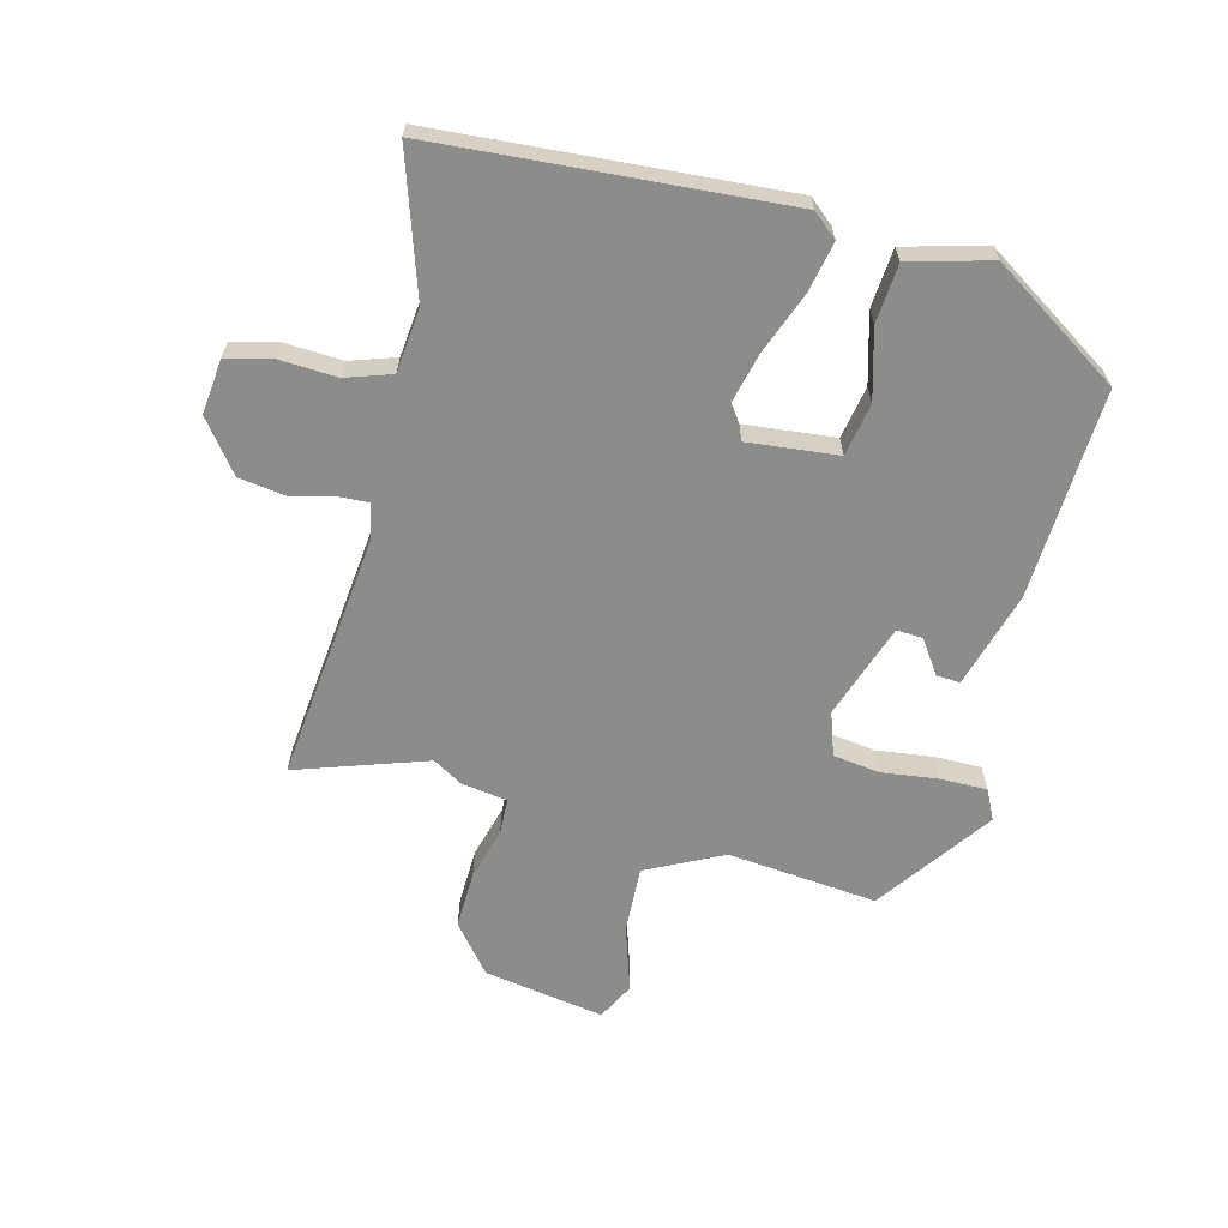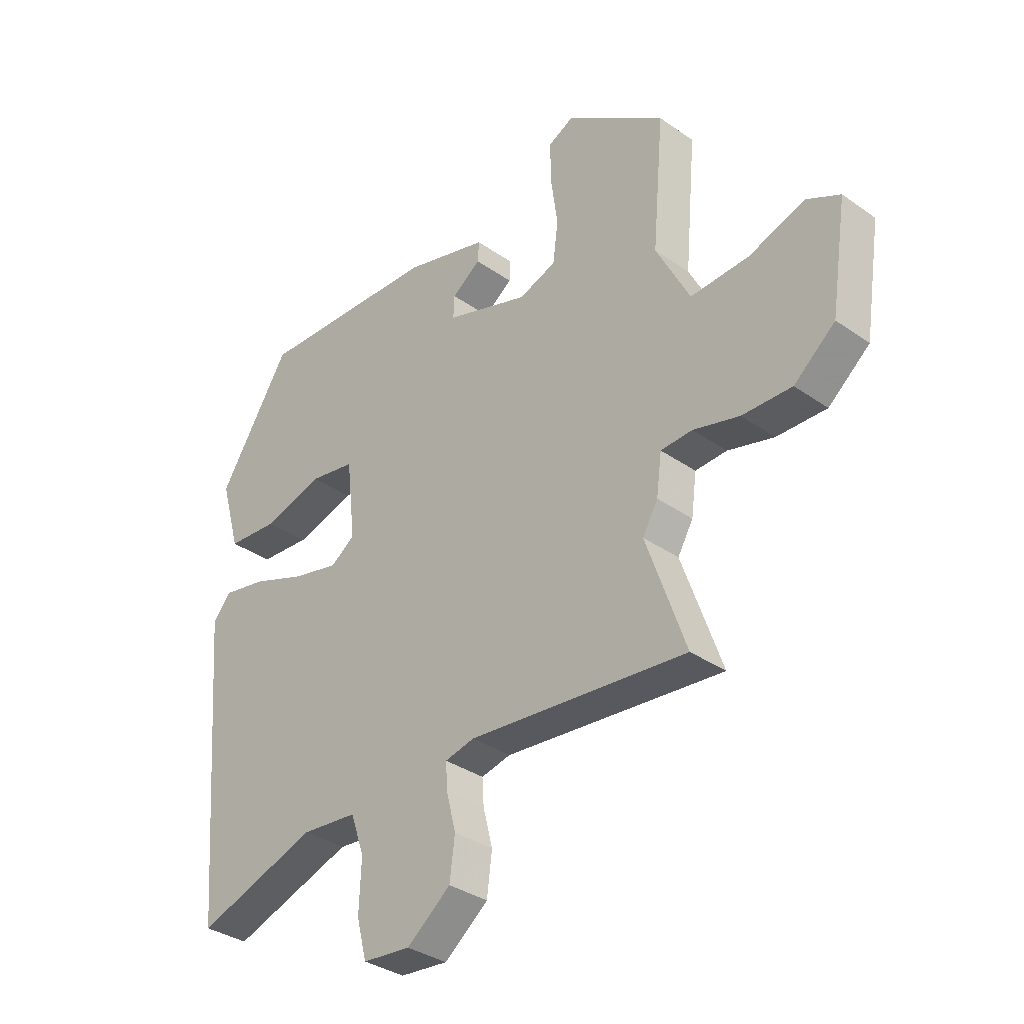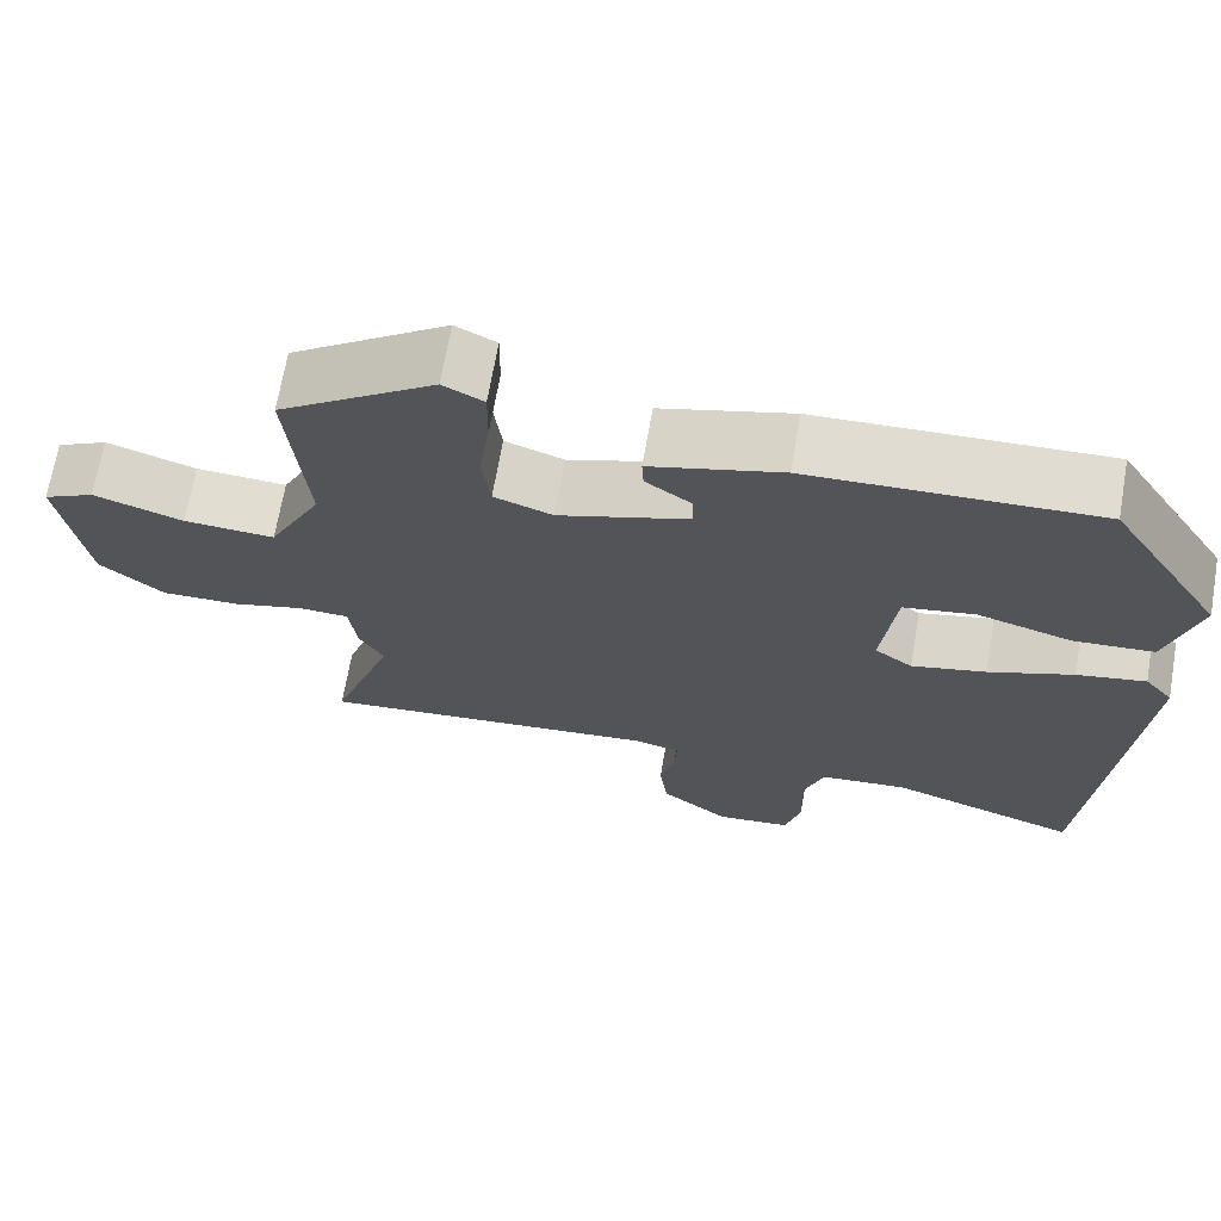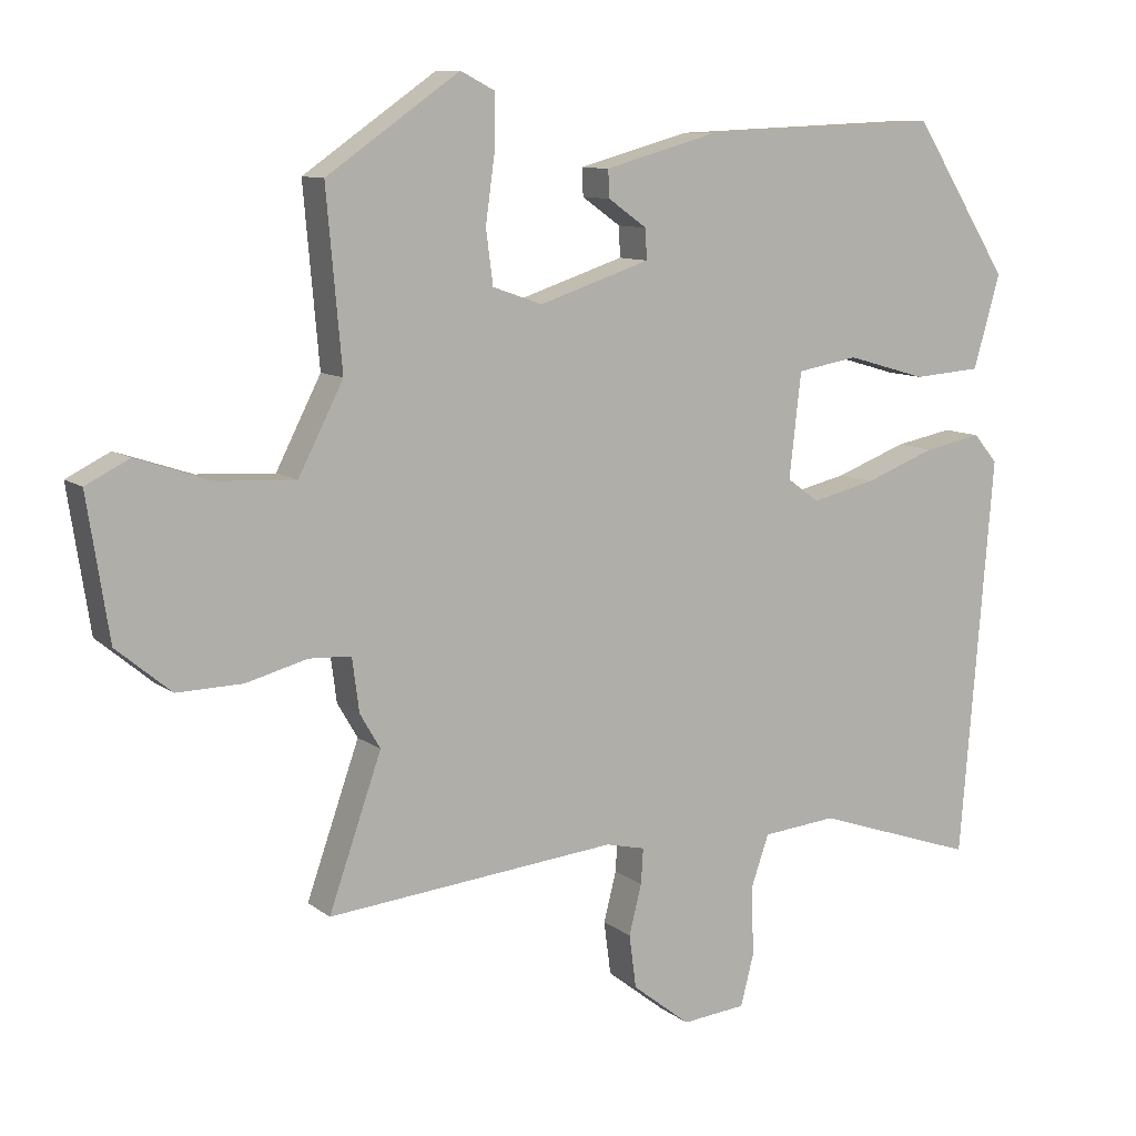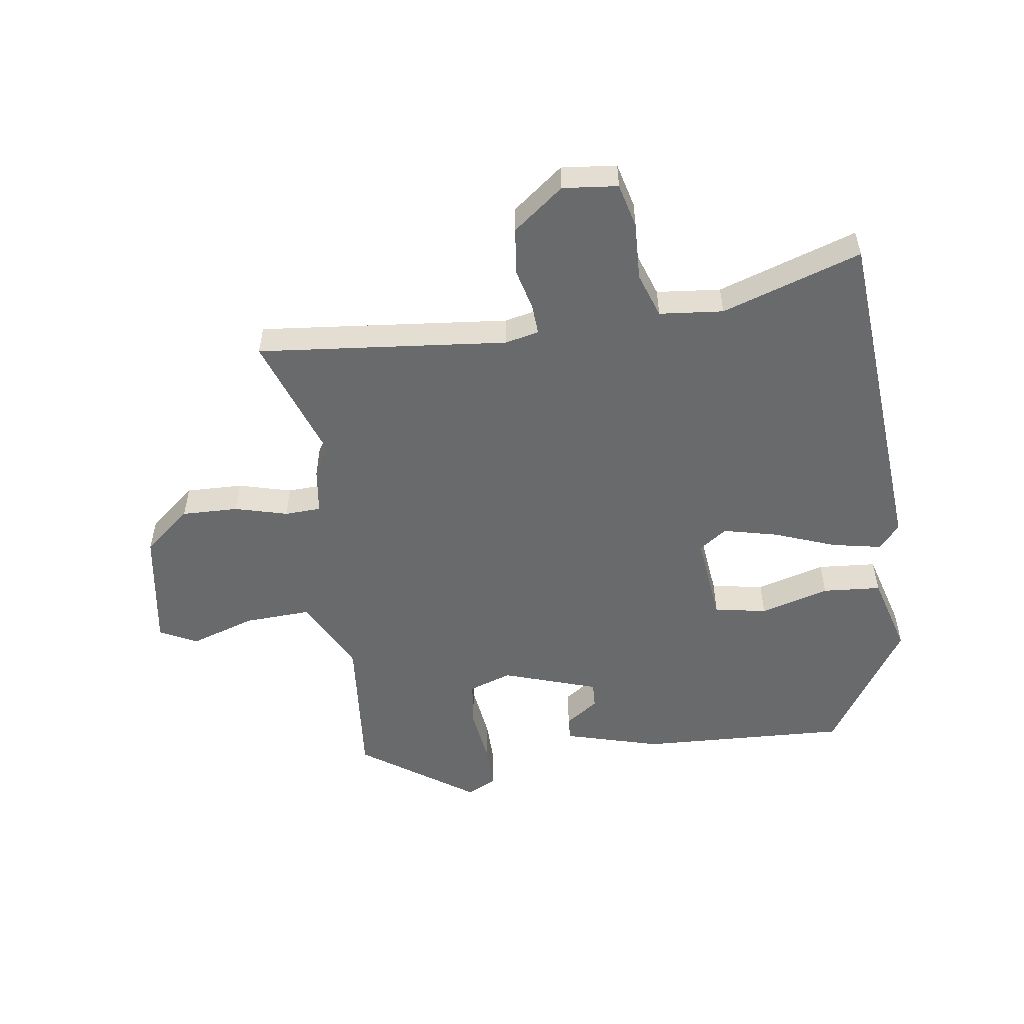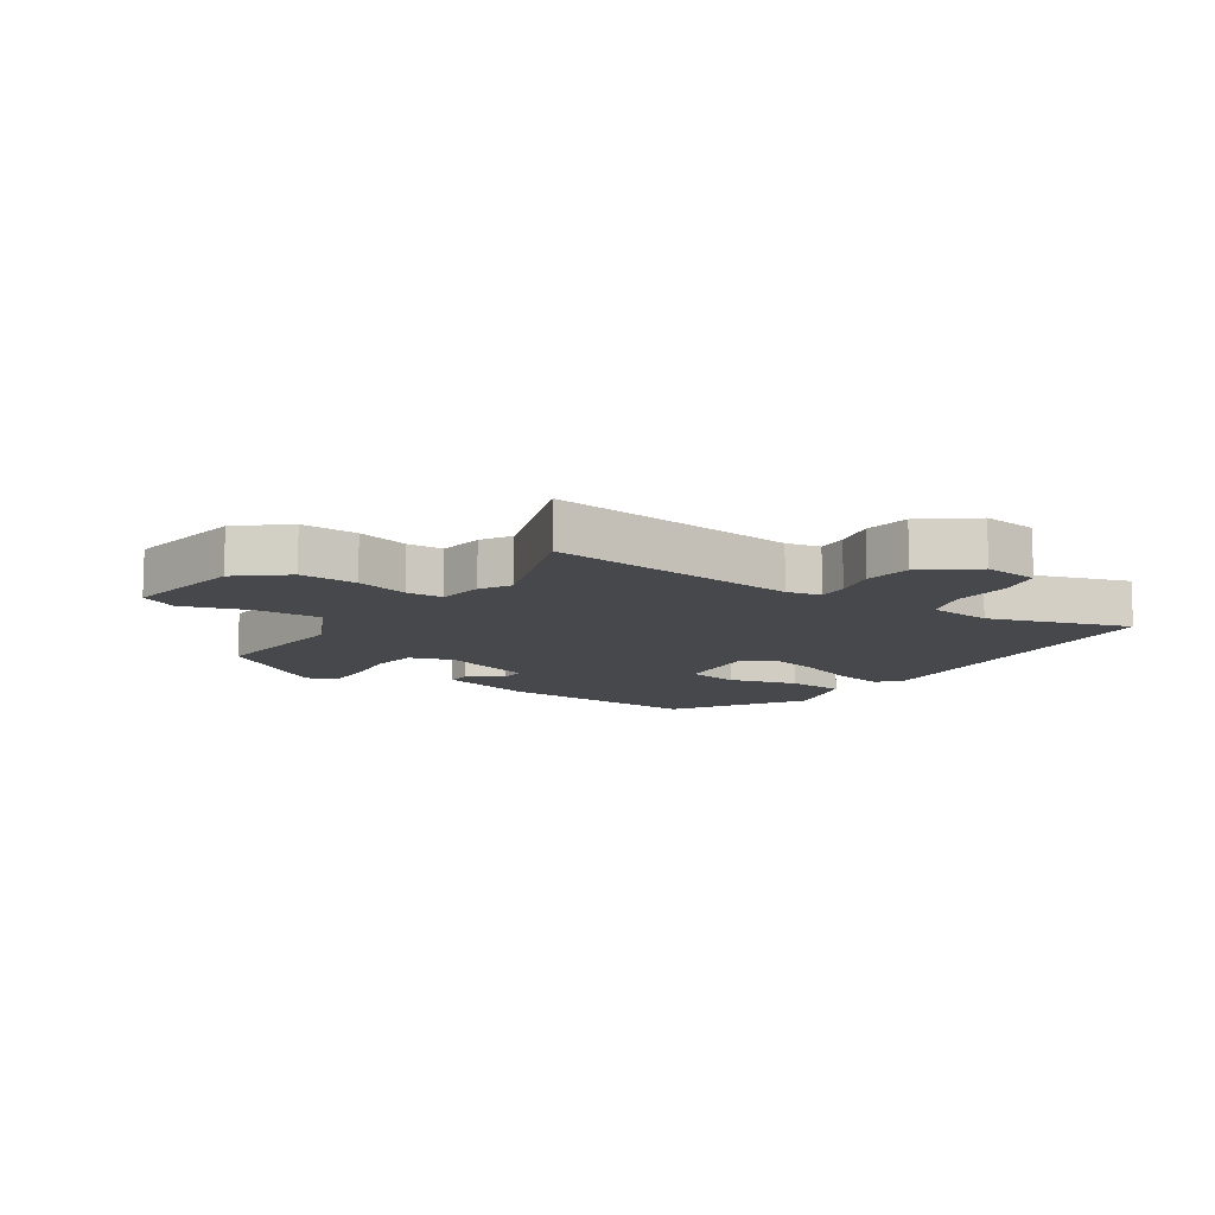
<metadata>
{"format":"obj","ext":"obj","renderer":"f3d","projection":"perspective","resolution":1024,"background":"white","views":[{"elev":-64.1,"azim":-105.0,"up":"+Y"},{"elev":-34.4,"azim":46.6,"up":"+Z"},{"elev":68.6,"azim":-170.1,"up":"+Z"},{"elev":9.9,"azim":150.9,"up":"+Z"},{"elev":-52.9,"azim":-172.1,"up":"+Y"},{"elev":-11.1,"azim":145.8,"up":"+Y"}]}
</metadata>
<code>
v 0.435 0.07 -0.315
v 0.51 0.07 -0.529
v 0.096 0.07 -0.489
v 0.04 0.07 -0.502
v 0.043 0.07 -0.552
v 0.061 0.07 -0.623
v 0.051 0.07 -0.699
v -0.032 0.07 -0.764
v -0.123 0.07 -0.755
v -0.142 0.07 -0.681
v -0.138 0.07 -0.585
v -0.164 0.07 -0.51
v -0.27 0.07 -0.5
v -0.5 0.07 -0.578
v -0.547 0.07 -0.006
v -0.513 0.07 0.035
v -0.43 0.07 0.019
v -0.328 0.07 -0.019
v -0.238 0.07 -0.04
v -0.192 0.07 -0.007
v -0.209 0.07 0.142
v -0.296 0.07 0.157
v -0.41 0.07 0.124
v -0.507 0.07 0.131
v -0.545 0.07 0.264
v -0.408 0.07 0.48
v -0.061 0.07 0.466
v 0.098 0.07 0.422
v 0.096 0.07 0.383
v 0.041 0.07 0.344
v 0.039 0.07 0.301
v 0.197 0.07 0.249
v 0.268 0.07 0.274
v 0.278 0.07 0.351
v 0.265 0.07 0.445
v 0.264 0.07 0.522
v 0.313 0.07 0.547
v 0.502 0.07 0.416
v 0.48 0.07 0.168
v 0.544 0.07 0.043
v 0.654 0.07 0.049
v 0.762 0.07 0.085
v 0.824 0.07 0.054
v 0.793 0.07 -0.146
v 0.715 0.07 -0.211
v 0.621 0.07 -0.209
v 0.534 0.07 -0.186
v 0.474 0.07 -0.189
v 0.464 0.07 -0.265
v 0.435 0 -0.315
v 0.51 0 -0.529
v 0.096 0 -0.489
v 0.04 0 -0.502
v 0.043 0 -0.552
v 0.061 0 -0.623
v 0.051 0 -0.699
v -0.032 0 -0.764
v -0.123 0 -0.755
v -0.142 0 -0.681
v -0.138 0 -0.585
v -0.164 0 -0.51
v -0.27 0 -0.5
v -0.5 0 -0.578
v -0.547 0 -0.006
v -0.513 0 0.035
v -0.43 0 0.019
v -0.328 0 -0.019
v -0.238 0 -0.04
v -0.192 0 -0.007
v -0.209 0 0.142
v -0.296 0 0.157
v -0.41 0 0.124
v -0.507 0 0.131
v -0.545 0 0.264
v -0.408 0 0.48
v -0.061 0 0.466
v 0.098 0 0.422
v 0.096 0 0.383
v 0.041 0 0.344
v 0.039 0 0.301
v 0.197 0 0.249
v 0.268 0 0.274
v 0.278 0 0.351
v 0.265 0 0.445
v 0.264 0 0.522
v 0.313 0 0.547
v 0.502 0 0.416
v 0.48 0 0.168
v 0.544 0 0.043
v 0.654 0 0.049
v 0.762 0 0.085
v 0.824 0 0.054
v 0.793 0 -0.146
v 0.715 0 -0.211
v 0.621 0 -0.209
v 0.534 0 -0.186
v 0.474 0 -0.189
v 0.464 0 -0.265
f 48 49 1
f 45 46 47
f 44 45 47
f 43 44 47
f 42 43 47
f 41 42 47
f 40 41 47 48
f 39 40 48 1
f 38 39 1
f 37 38 1
f 36 37 1
f 35 36 1
f 34 35 1
f 28 29 30
f 27 28 30
f 26 27 30
f 25 26 30
f 24 25 30
f 23 24 30
f 22 23 30
f 21 22 30 31
f 20 21 31 32
f 16 17 18
f 15 16 18
f 14 15 18
f 13 14 18
f 12 13 18 19
f 20 32 33
f 19 20 33
f 12 19 33
f 11 12 33
f 9 10 11
f 8 9 11
f 7 8 11
f 6 7 11
f 5 6 11
f 1 2 3
f 1 3 4
f 33 34 1
f 11 33 1 4
f 4 5 11
f 50 98 97
f 96 95 94
f 96 94 93
f 96 93 92
f 96 92 91
f 96 91 90
f 97 96 90 89
f 50 97 89 88
f 50 88 87
f 50 87 86
f 50 86 85
f 50 85 84
f 50 84 83
f 79 78 77
f 79 77 76
f 79 76 75
f 79 75 74
f 79 74 73
f 79 73 72
f 79 72 71
f 80 79 71 70
f 81 80 70 69
f 67 66 65
f 67 65 64
f 67 64 63
f 67 63 62
f 68 67 62 61
f 82 81 69
f 82 69 68
f 82 68 61
f 82 61 60
f 60 59 58
f 60 58 57
f 60 57 56
f 60 56 55
f 60 55 54
f 52 51 50
f 53 52 50
f 50 83 82
f 53 50 82 60
f 60 54 53
f 1 50 51 2
f 2 51 52 3
f 3 52 53 4
f 4 53 54 5
f 5 54 55 6
f 6 55 56 7
f 7 56 57 8
f 8 57 58 9
f 9 58 59 10
f 10 59 60 11
f 11 60 61 12
f 12 61 62 13
f 13 62 63 14
f 14 63 64 15
f 15 64 65 16
f 16 65 66 17
f 17 66 67 18
f 18 67 68 19
f 19 68 69 20
f 20 69 70 21
f 21 70 71 22
f 22 71 72 23
f 23 72 73 24
f 24 73 74 25
f 25 74 75 26
f 26 75 76 27
f 27 76 77 28
f 28 77 78 29
f 29 78 79 30
f 30 79 80 31
f 31 80 81 32
f 32 81 82 33
f 33 82 83 34
f 34 83 84 35
f 35 84 85 36
f 36 85 86 37
f 37 86 87 38
f 38 87 88 39
f 39 88 89 40
f 40 89 90 41
f 41 90 91 42
f 42 91 92 43
f 43 92 93 44
f 44 93 94 45
f 45 94 95 46
f 46 95 96 47
f 47 96 97 48
f 48 97 98 49
f 49 98 50 1

</code>
